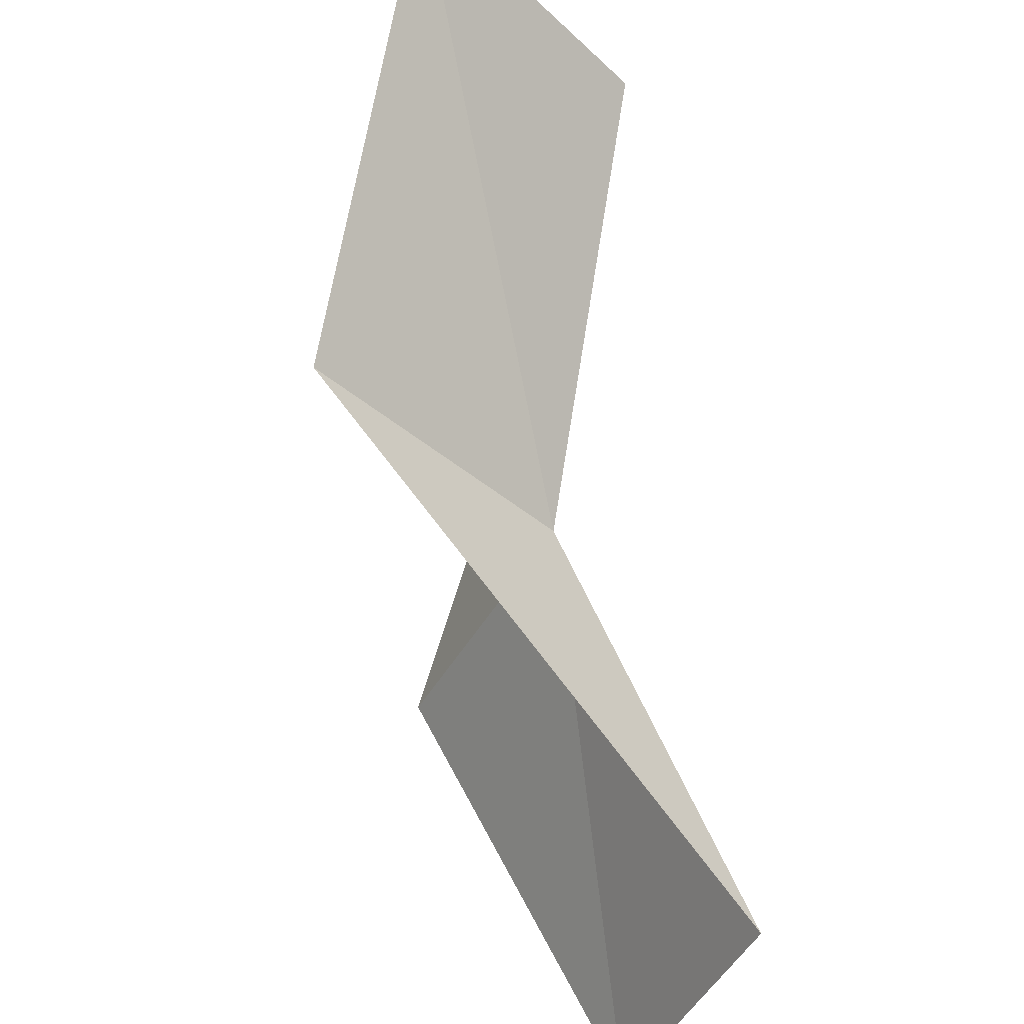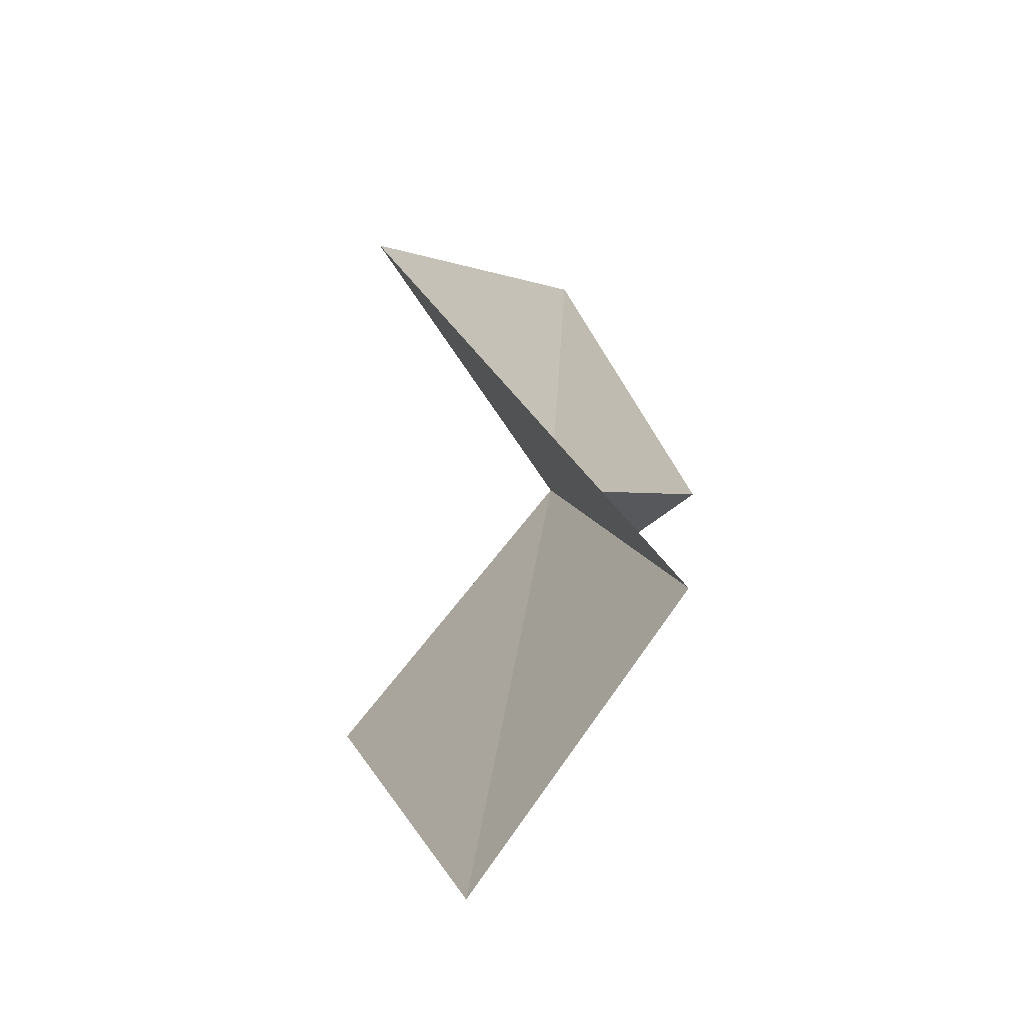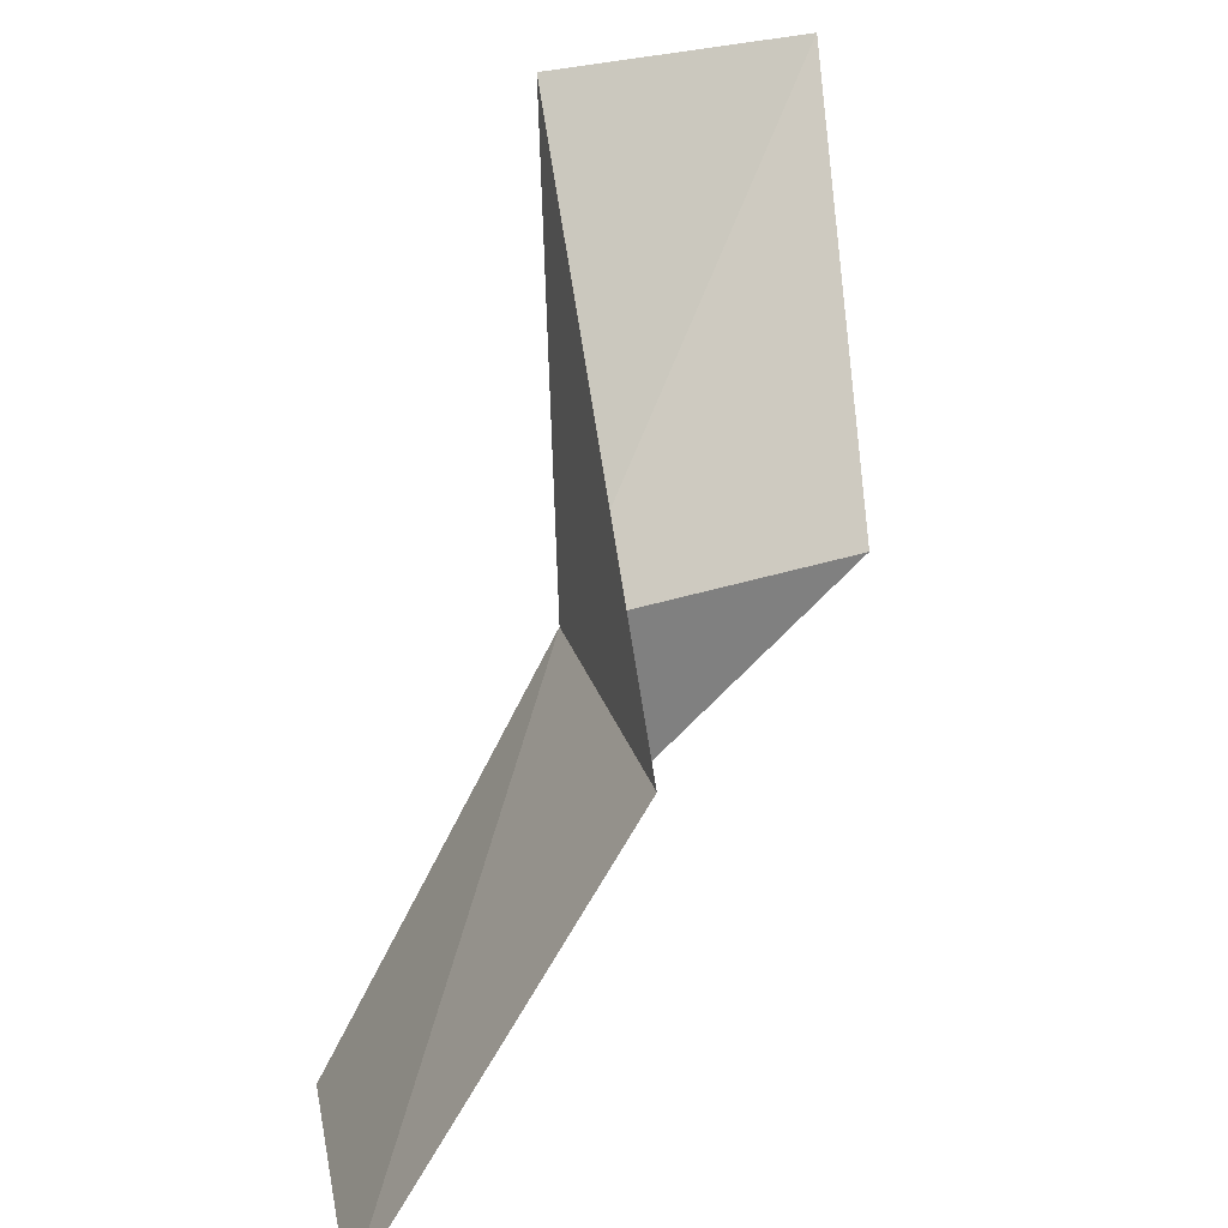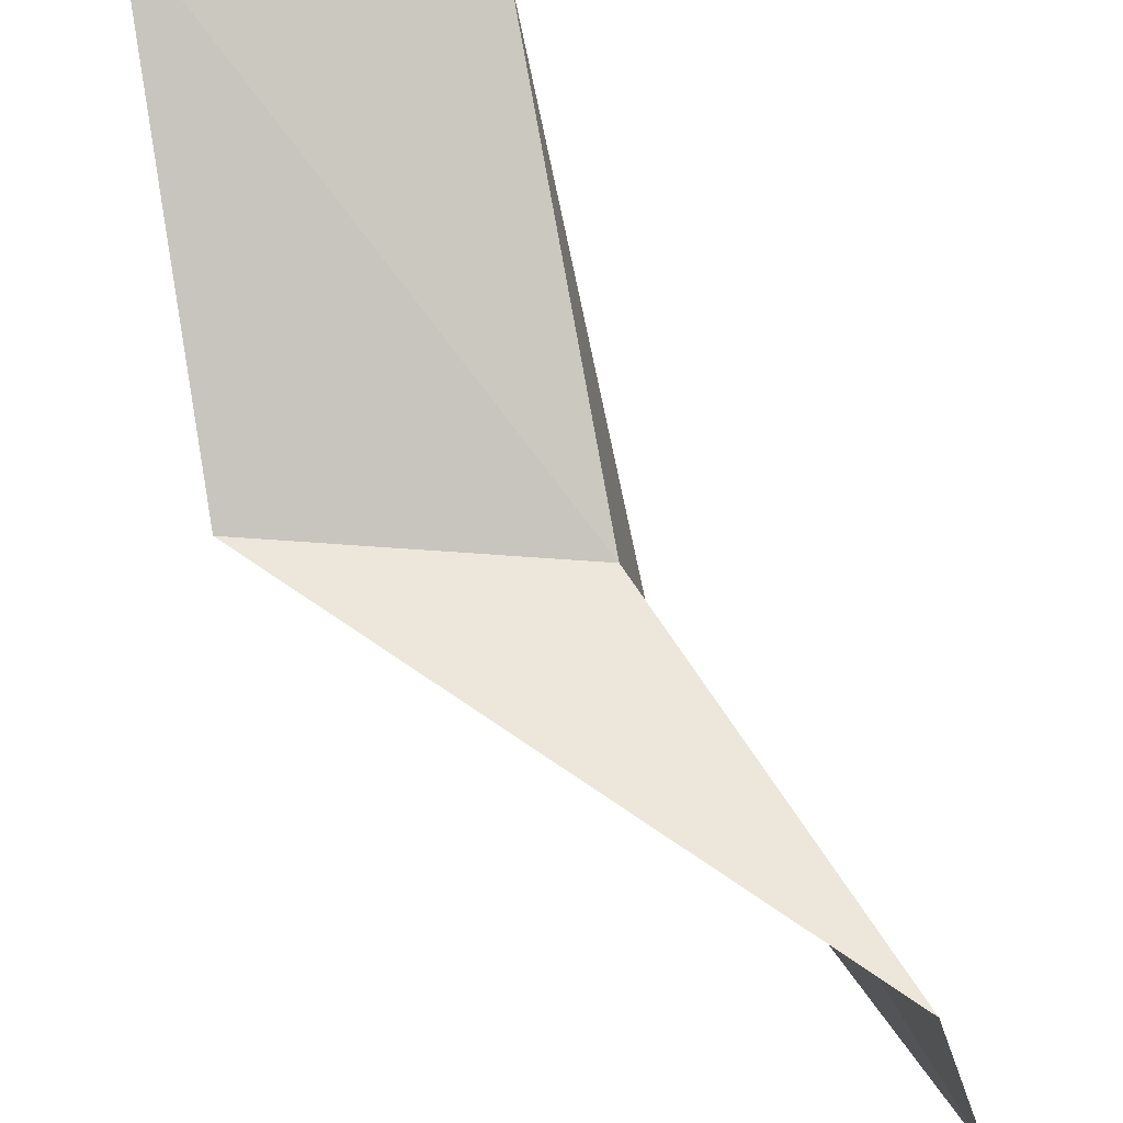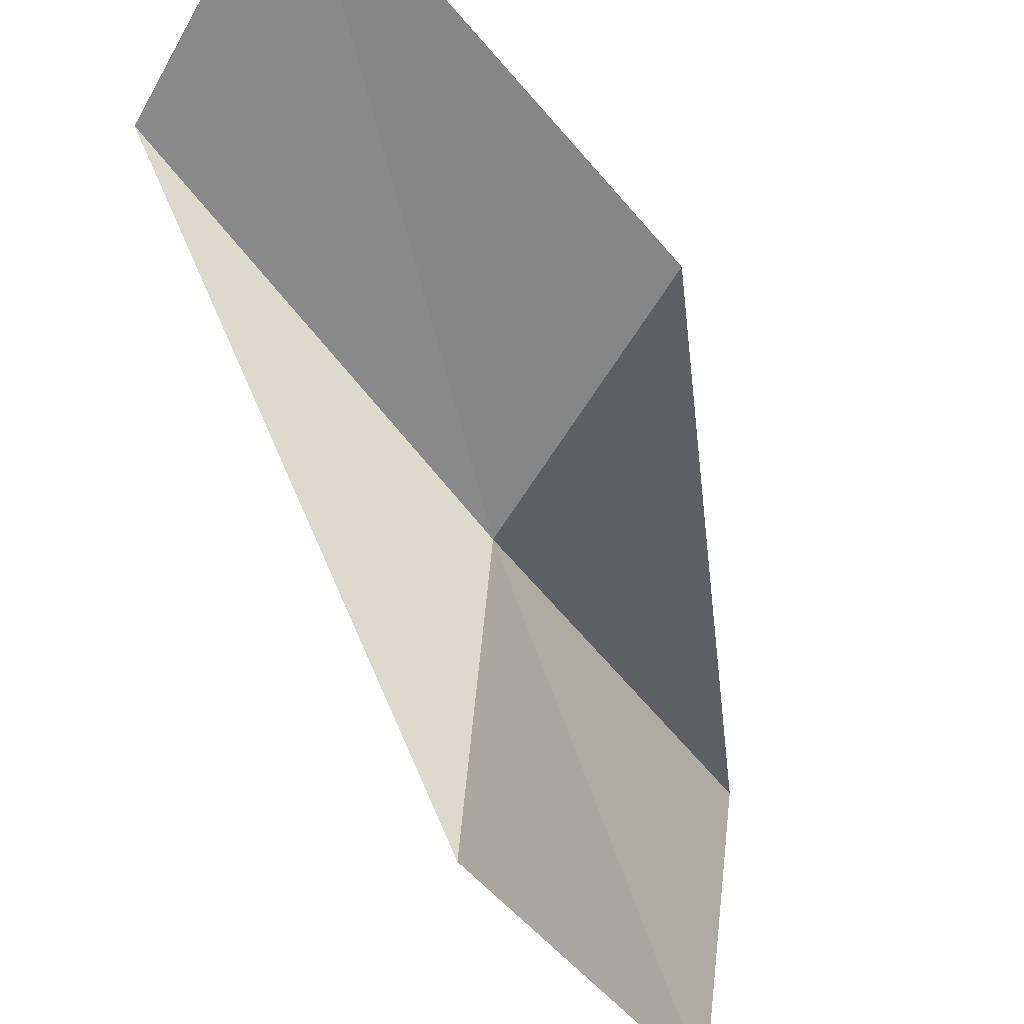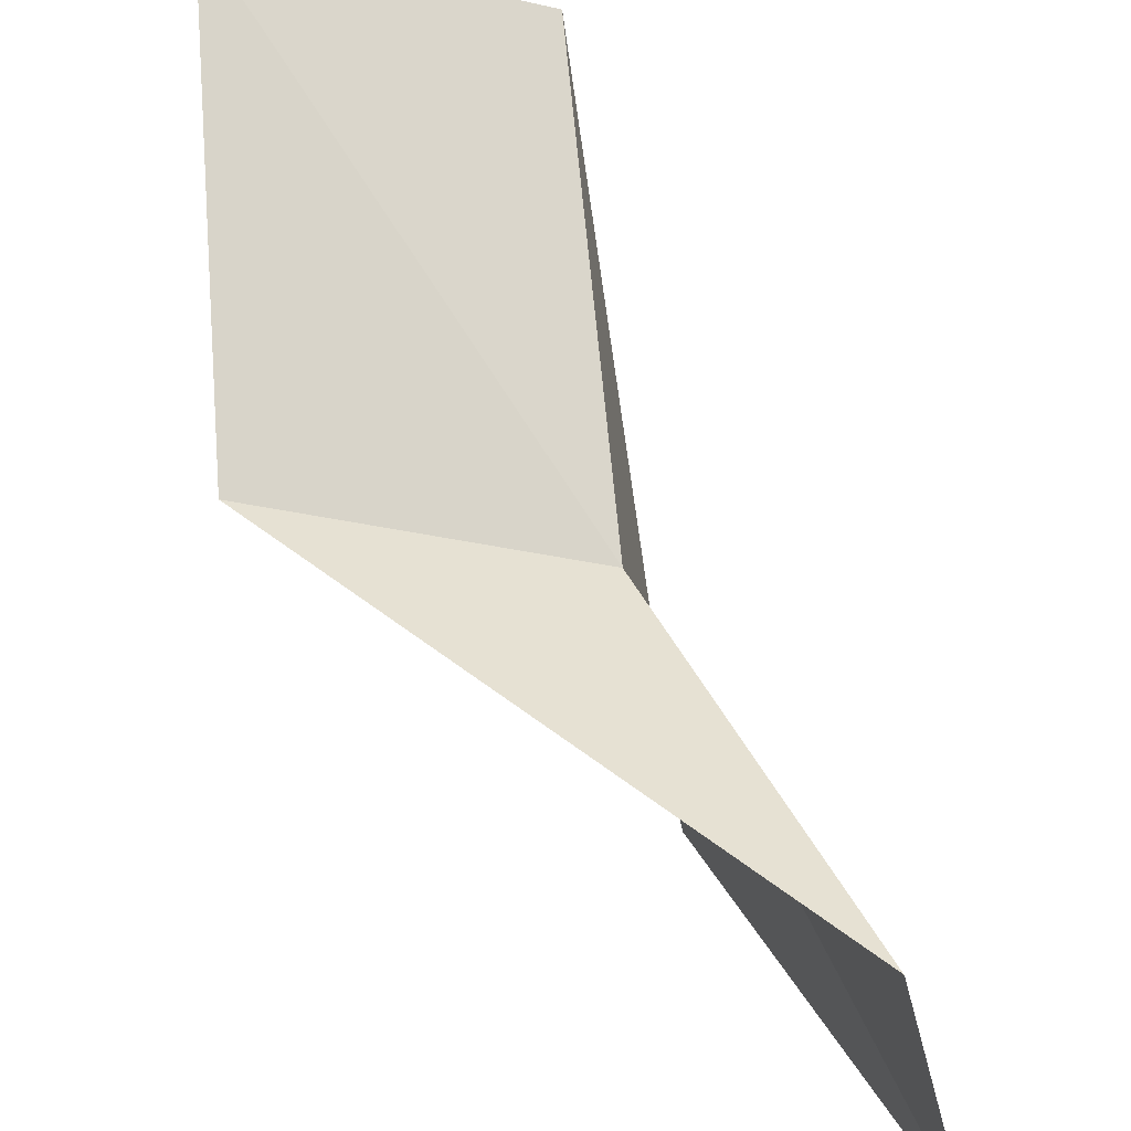
<metadata>
{"format":"obj","ext":"obj","renderer":"f3d","projection":"perspective","resolution":1024,"background":"white","views":[{"elev":-42.2,"azim":143.5,"up":"+Z"},{"elev":70.7,"azim":136.9,"up":"+Z"},{"elev":22.3,"azim":-23.7,"up":"+Z"},{"elev":59.4,"azim":179.2,"up":"+Y"},{"elev":-44.1,"azim":60.3,"up":"+Y"},{"elev":45.1,"azim":-175.2,"up":"+Y"}]}
</metadata>
<code>
v 21.93 -38.59 61.02
v 21.31 -42.1 61.02
v 22.84 -35.95 65.53
v 26.17 -35.26 65.53
v 25.43 -38.05 61.02
v 18.7 -41.64 56.66
v 19.49 -38.38 56.66
f 1 3 2
f 1 5 4
f 1 4 3
f 1 6 7
f 1 2 6
f 1 7 5

</code>
